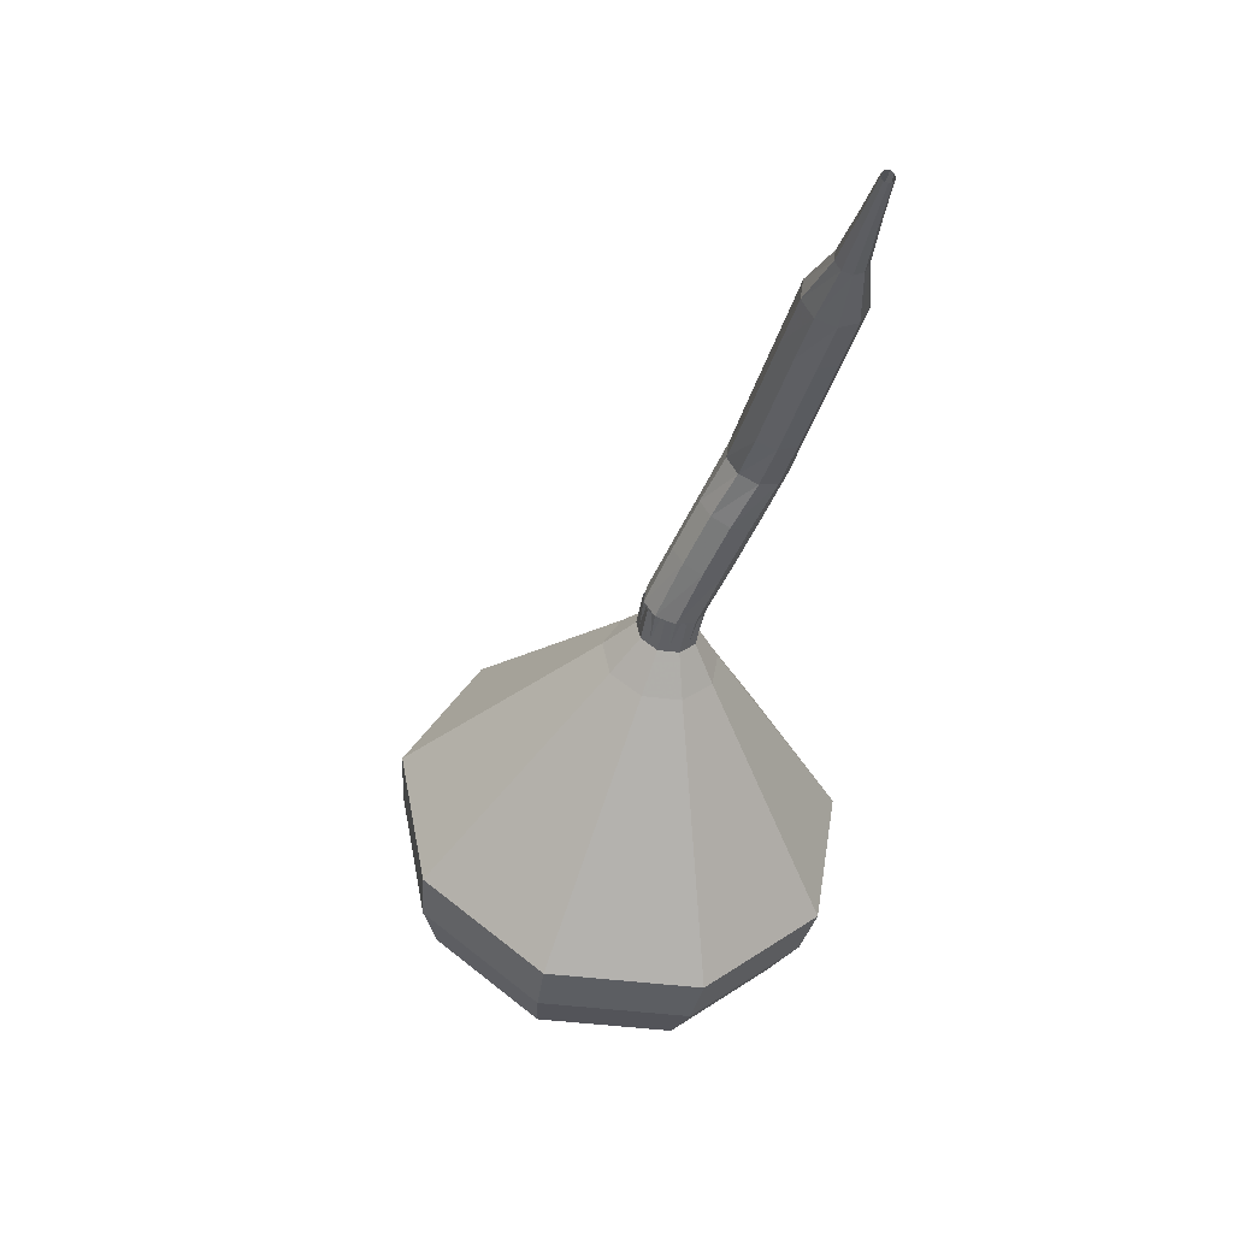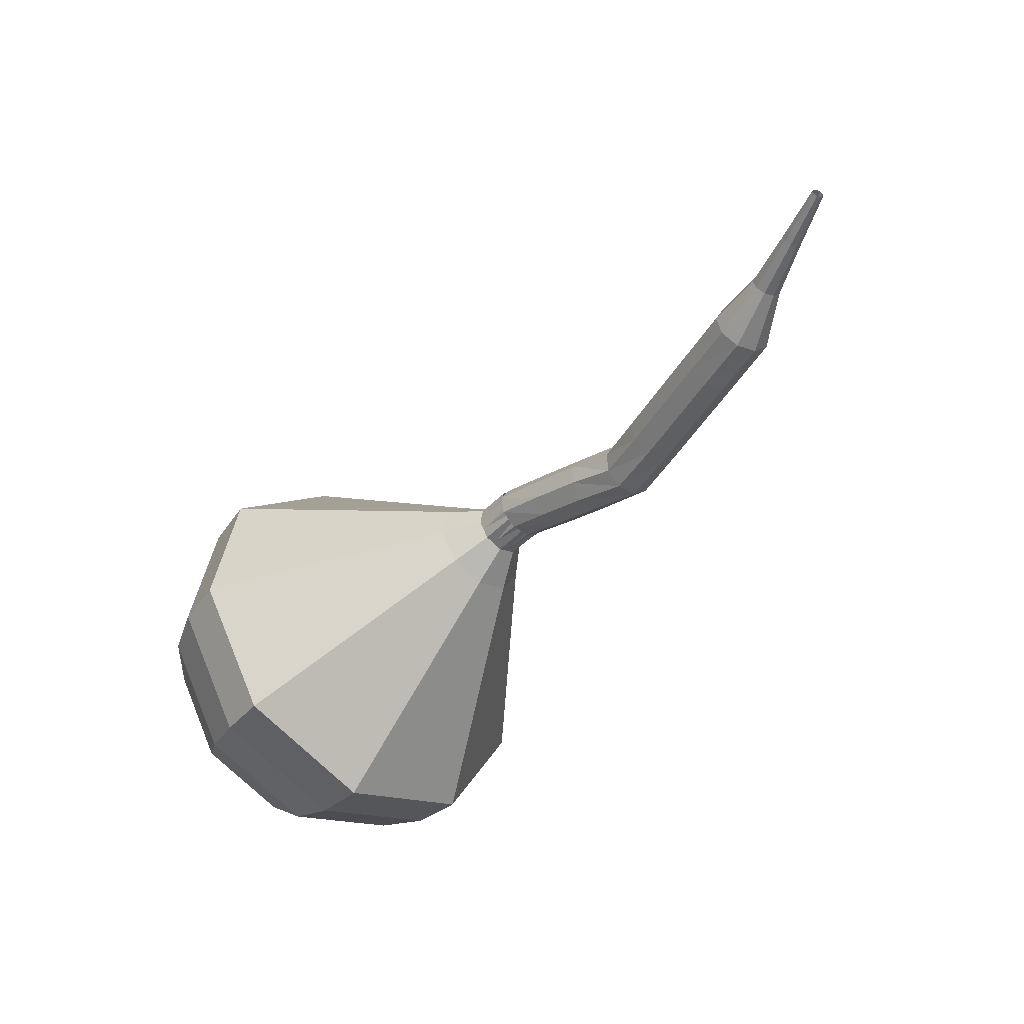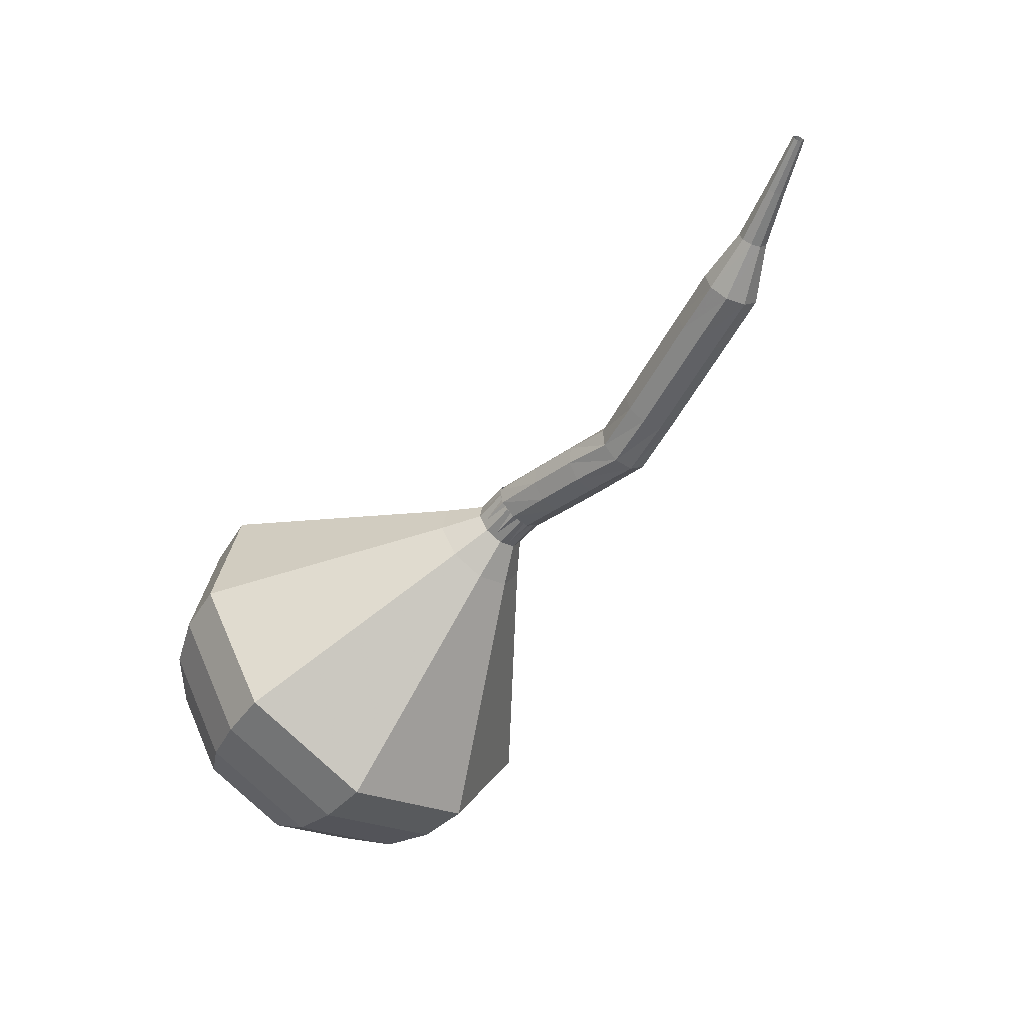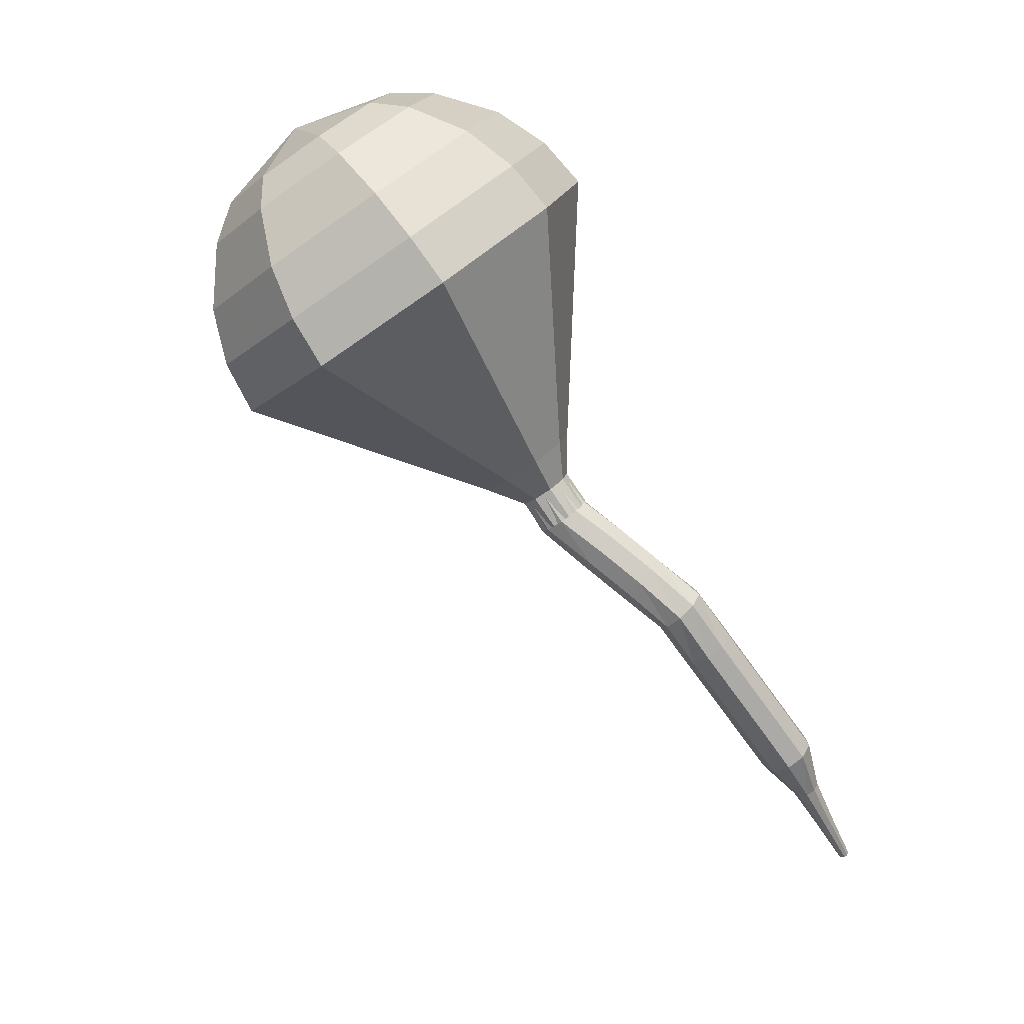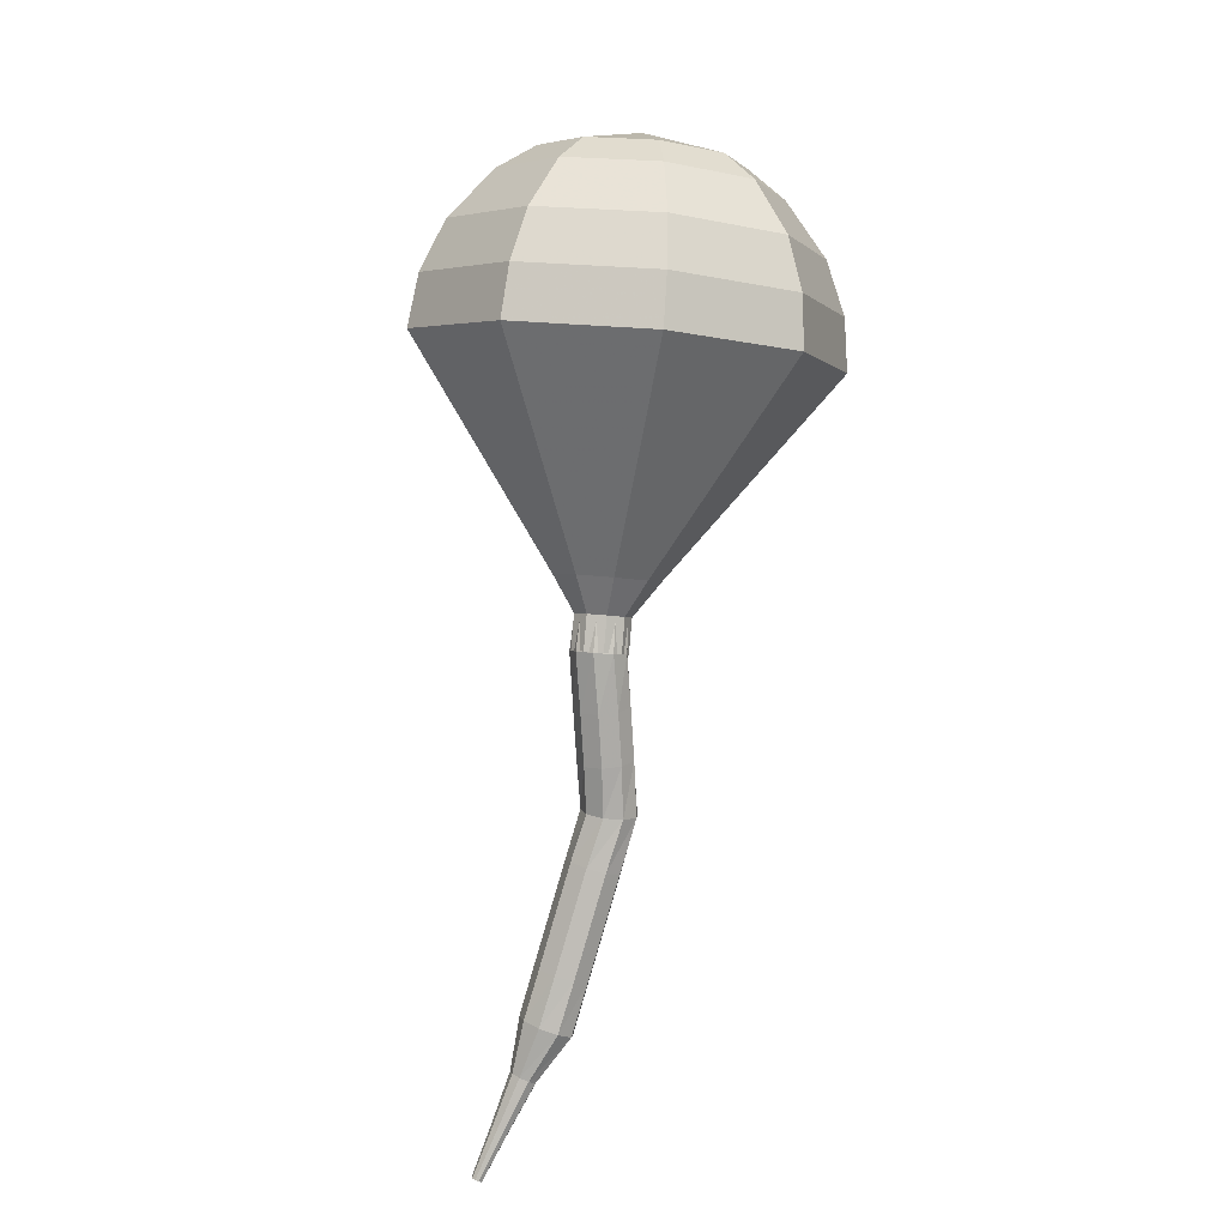
<metadata>
{"format":"obj","ext":"obj","renderer":"f3d","projection":"perspective","resolution":1024,"background":"white","views":[{"elev":-69.4,"azim":92.0,"up":"+Y"},{"elev":-60.1,"azim":24.0,"up":"+Z"},{"elev":-67.6,"azim":25.5,"up":"+Z"},{"elev":69.3,"azim":64.0,"up":"+Y"},{"elev":77.9,"azim":69.9,"up":"+Z"}]}
</metadata>
<code>
g tube1
v 219.1 169.8 154.1
v 218 169 151
v 216.5 166.5 149.3
v 215.2 163.4 149.9
v 214.7 161.2 152.4
v 215.3 161 155.8
v 216.7 162.7 158.3
v 218.2 165.7 158.9
v 219.2 168.5 157.2
v 219.1 169.8 154.1
v 217.7 169 154.3
v 216.9 168.4 152
v 215.8 166.6 150.8
v 214.8 164.3 151.2
v 214.5 162.7 153.1
v 214.9 162.5 155.5
v 216 163.8 157.4
v 217.1 166 157.8
v 217.8 168 156.6
v 217.7 169 154.3
v 215.3 166.1 154.5
v 215.3 166.1 154.5
v 215.3 166.1 154.5
v 215.3 166.1 154.5
v 215.3 166.1 154.5
v 215.3 166.1 154.5
v 215.3 166.1 154.5
v 215.3 166.1 154.5
v 215.3 166.1 154.5
v 215.3 166.1 154.5
v 230.5 158 151
v 230.4 158.2 150.4
v 230.6 158.8 150.1
v 230.9 159.4 150.2
v 231.2 159.8 150.7
v 231.3 159.7 151.4
v 231.3 159.2 151.9
v 231 158.6 152
v 230.7 158.1 151.7
v 230.5 158 151
v 232.2 157.4 150.2
v 232 157.7 149.6
v 232 158.4 149.3
v 232.3 159 149.4
v 232.6 159.3 149.9
v 232.9 159.3 150.5
v 233 158.8 151
v 232.9 158.1 151.1
v 232.6 157.6 150.8
v 232.2 157.4 150.2
v 233.8 157 149.3
v 233.6 157.3 148.8
v 233.7 157.9 148.5
v 233.9 158.5 148.6
v 234.2 158.9 149
v 234.5 158.8 149.7
v 234.6 158.3 150.1
v 234.5 157.6 150.2
v 234.2 157.1 149.9
v 233.8 157 149.3
v 235.3 156.6 148.5
v 235.2 156.9 147.9
v 235.4 157.5 147.6
v 235.7 158 147.7
v 236.1 158.4 148.2
v 236.3 158.2 148.8
v 236.2 157.8 149.3
v 236 157.1 149.4
v 235.6 156.7 149.1
v 235.3 156.6 148.5
v 236.6 155.5 148
v 236.6 155.8 147.4
v 236.9 156.4 147.1
v 237.3 156.9 147.2
v 237.7 157.1 147.7
v 237.9 157 148.3
v 237.7 156.6 148.8
v 237.3 156.1 149
v 236.9 155.6 148.6
v 236.6 155.5 148
v 238.1 154.4 147.5
v 238.1 154.7 146.9
v 238.4 155.2 146.6
v 238.8 155.8 146.7
v 239.2 156 147.2
v 239.3 155.9 147.8
v 239.2 155.5 148.4
v 238.8 154.9 148.5
v 238.4 154.5 148.1
v 238.1 154.4 147.5
v 239.6 153.3 147
v 239.6 153.6 146.4
v 239.9 154.1 146.1
v 240.3 154.6 146.2
v 240.7 154.9 146.7
v 240.8 154.8 147.4
v 240.7 154.4 147.9
v 240.3 153.8 148
v 239.9 153.4 147.6
v 239.6 153.3 147
v 241 152.2 146.5
v 241.1 152.5 145.9
v 241.4 153 145.6
v 241.8 153.5 145.7
v 242.2 153.8 146.2
v 242.3 153.7 146.9
v 242.1 153.3 147.4
v 241.7 152.7 147.5
v 241.3 152.3 147.2
v 241 152.2 146.5
v 242.6 151.3 146.2
v 242.7 151.4 145.9
v 242.9 151.7 145.7
v 243.1 151.9 145.8
v 243.3 152 146
v 243.4 152 146.4
v 243.2 151.8 146.6
v 243 151.5 146.7
v 242.8 151.3 146.5
v 242.6 151.3 146.2
v 244.1 150.1 145.9
v 244.1 150.2 145.6
v 244.3 150.3 145.5
v 244.4 150.5 145.6
v 244.5 150.6 145.7
v 244.6 150.5 146
v 244.5 150.4 146.1
v 244.3 150.2 146.2
v 244.2 150.1 146.1
v 244.1 150.1 145.9
v 245.5 148.8 145.5
v 245.5 148.9 145.4
v 245.6 149 145.3
v 245.7 149.1 145.3
v 245.8 149.1 145.4
v 245.8 149.1 145.6
v 245.8 149 145.7
v 245.7 148.9 145.7
v 245.6 148.9 145.6
v 245.5 148.8 145.5
f 1 2 12
f 12 11 1
f 2 3 13
f 13 12 2
f 3 4 14
f 14 13 3
f 4 5 15
f 15 14 4
f 5 6 16
f 16 15 5
f 6 7 17
f 17 16 6
f 7 8 18
f 18 17 7
f 8 9 19
f 19 18 8
f 9 10 20
f 20 19 9
f 11 12 22
f 22 21 11
f 12 13 23
f 23 22 12
f 13 14 24
f 24 23 13
f 14 15 25
f 25 24 14
f 15 16 26
f 26 25 15
f 16 17 27
f 27 26 16
f 17 18 28
f 28 27 17
f 18 19 29
f 29 28 18
f 19 20 30
f 30 29 19
f 21 22 32
f 32 31 21
f 22 23 33
f 33 32 22
f 23 24 34
f 34 33 23
f 24 25 35
f 35 34 24
f 25 26 36
f 36 35 25
f 26 27 37
f 37 36 26
f 27 28 38
f 38 37 27
f 28 29 39
f 39 38 28
f 29 30 40
f 40 39 29
f 31 32 42
f 42 41 31
f 32 33 43
f 43 42 32
f 33 34 44
f 44 43 33
f 34 35 45
f 45 44 34
f 35 36 46
f 46 45 35
f 36 37 47
f 47 46 36
f 37 38 48
f 48 47 37
f 38 39 49
f 49 48 38
f 39 40 50
f 50 49 39
f 41 42 52
f 52 51 41
f 42 43 53
f 53 52 42
f 43 44 54
f 54 53 43
f 44 45 55
f 55 54 44
f 45 46 56
f 56 55 45
f 46 47 57
f 57 56 46
f 47 48 58
f 58 57 47
f 48 49 59
f 59 58 48
f 49 50 60
f 60 59 49
f 51 52 62
f 62 61 51
f 52 53 63
f 63 62 52
f 53 54 64
f 64 63 53
f 54 55 65
f 65 64 54
f 55 56 66
f 66 65 55
f 56 57 67
f 67 66 56
f 57 58 68
f 68 67 57
f 58 59 69
f 69 68 58
f 59 60 70
f 70 69 59
f 61 62 72
f 72 71 61
f 62 63 73
f 73 72 62
f 63 64 74
f 74 73 63
f 64 65 75
f 75 74 64
f 65 66 76
f 76 75 65
f 66 67 77
f 77 76 66
f 67 68 78
f 78 77 67
f 68 69 79
f 79 78 68
f 69 70 80
f 80 79 69
f 71 72 82
f 82 81 71
f 72 73 83
f 83 82 72
f 73 74 84
f 84 83 73
f 74 75 85
f 85 84 74
f 75 76 86
f 86 85 75
f 76 77 87
f 87 86 76
f 77 78 88
f 88 87 77
f 78 79 89
f 89 88 78
f 79 80 90
f 90 89 79
f 81 82 92
f 92 91 81
f 82 83 93
f 93 92 82
f 83 84 94
f 94 93 83
f 84 85 95
f 95 94 84
f 85 86 96
f 96 95 85
f 86 87 97
f 97 96 86
f 87 88 98
f 98 97 87
f 88 89 99
f 99 98 88
f 89 90 100
f 100 99 89
f 91 92 102
f 102 101 91
f 92 93 103
f 103 102 92
f 93 94 104
f 104 103 93
f 94 95 105
f 105 104 94
f 95 96 106
f 106 105 95
f 96 97 107
f 107 106 96
f 97 98 108
f 108 107 97
f 98 99 109
f 109 108 98
f 99 100 110
f 110 109 99
f 101 102 112
f 112 111 101
f 102 103 113
f 113 112 102
f 103 104 114
f 114 113 103
f 104 105 115
f 115 114 104
f 105 106 116
f 116 115 105
f 106 107 117
f 117 116 106
f 107 108 118
f 118 117 107
f 108 109 119
f 119 118 108
f 109 110 120
f 120 119 109
f 111 112 122
f 122 121 111
f 112 113 123
f 123 122 112
f 113 114 124
f 124 123 113
f 114 115 125
f 125 124 114
f 115 116 126
f 126 125 115
f 116 117 127
f 127 126 116
f 117 118 128
f 128 127 117
f 118 119 129
f 129 128 118
f 119 120 130
f 130 129 119
f 121 122 132
f 132 131 121
f 122 123 133
f 133 132 122
f 123 124 134
f 134 133 123
f 124 125 135
f 135 134 124
f 125 126 136
f 136 135 125
f 126 127 137
f 137 136 126
f 127 128 138
f 138 137 127
f 128 129 139
f 139 138 128
f 129 130 140
f 140 139 129
v NaN NaN NaN
v NaN NaN NaN
v NaN NaN NaN
v NaN NaN NaN
v NaN NaN NaN
v NaN NaN NaN
v NaN NaN NaN
v NaN NaN NaN
v NaN NaN NaN
v NaN NaN NaN
v 231.3 159.8 151
v 231.1 159.6 150.4
v 230.8 159.1 150.1
v 230.5 158.5 150.2
v 230.4 158 150.7
v 230.5 158 151.4
v 230.8 158.3 151.9
v 231.1 158.9 152
v 231.3 159.5 151.7
v 231.3 159.8 151
v 230.2 160.3 151.3
v 230 160.1 150.6
v 229.7 159.6 150.3
v 229.4 159 150.4
v 229.3 158.6 150.9
v 229.4 158.5 151.6
v 229.7 158.9 152.1
v 230 159.5 152.2
v 230.2 160 151.9
v 230.2 160.3 151.3
v 229.5 161.6 151.5
v 229.1 161.3 150.3
v 228.5 160.3 149.7
v 228 159.2 149.9
v 227.8 158.4 150.9
v 228 158.2 152.2
v 228.6 158.9 153.1
v 229.1 160 153.3
v 229.5 161.1 152.7
v 229.5 161.6 151.5
v 228.7 163 151.8
v 228.1 162.5 150
v 227.3 161.1 149.1
v 226.5 159.3 149.4
v 226.3 158.1 150.8
v 226.6 157.9 152.7
v 227.4 158.9 154.2
v 228.3 160.6 154.5
v 228.8 162.2 153.5
v 228.7 163 151.8
v 228 164.3 152
v 227.2 163.7 149.7
v 226.1 161.8 148.4
v 225.1 159.5 148.8
v 224.7 157.8 150.8
v 225.2 157.6 153.3
v 226.2 159 155.2
v 227.4 161.2 155.6
v 228.1 163.3 154.4
v 228 164.3 152
v 226.6 167.1 152.5
v 225.4 166.2 149
v 223.6 163.3 147.1
v 222.2 159.8 147.7
v 221.6 157.3 150.6
v 222.3 157 154.4
v 223.9 159 157.3
v 225.6 162.4 157.9
v 226.7 165.6 156.1
v 226.6 167.1 152.5
v 225.2 169.8 153
v 223.6 168.6 148.3
v 221.2 164.8 145.8
v 219.3 160.1 146.6
v 218.6 156.8 150.5
v 219.5 156.4 155.5
v 221.6 159.1 159.4
v 223.9 163.6 160.2
v 225.3 167.8 157.7
v 225.2 169.8 153
v 223.4 170.4 153.4
v 221.8 169.2 148.8
v 219.6 165.5 146.4
v 217.7 161 147.2
v 217 157.8 150.9
v 217.9 157.4 155.8
v 219.9 160 159.5
v 222.1 164.3 160.4
v 223.5 168.4 157.9
v 223.4 170.4 153.4
v 221.4 170.4 153.7
v 220 169.4 149.6
v 218 166.1 147.5
v 216.3 162.1 148.2
v 215.7 159.2 151.6
v 216.5 158.8 155.9
v 218.3 161.1 159.3
v 220.3 165 160
v 221.5 168.7 157.8
v 221.4 170.4 153.7
v 219.1 169.8 154.1
v 218 169 151
v 216.5 166.5 149.3
v 215.2 163.4 149.9
v 214.7 161.2 152.4
v 215.3 161 155.8
v 216.7 162.7 158.3
v 218.2 165.7 158.9
v 219.2 168.5 157.2
v 219.1 169.8 154.1
v 217.7 169 154.3
v 216.9 168.4 152
v 215.8 166.6 150.8
v 214.8 164.3 151.2
v 214.5 162.7 153.1
v 214.9 162.5 155.5
v 216 163.8 157.4
v 217.1 166 157.8
v 217.8 168 156.6
v 217.7 169 154.3
v 215.3 166.1 154.5
v 215.3 166.1 154.5
v 215.3 166.1 154.5
v 215.3 166.1 154.5
v 215.3 166.1 154.5
v 215.3 166.1 154.5
v 215.3 166.1 154.5
v 215.3 166.1 154.5
v 215.3 166.1 154.5
v 215.3 166.1 154.5
f 141 142 152
f 152 151 141
f 142 143 153
f 153 152 142
f 143 144 154
f 154 153 143
f 144 145 155
f 155 154 144
f 145 146 156
f 156 155 145
f 146 147 157
f 157 156 146
f 147 148 158
f 158 157 147
f 148 149 159
f 159 158 148
f 149 150 160
f 160 159 149
f 151 152 162
f 162 161 151
f 152 153 163
f 163 162 152
f 153 154 164
f 164 163 153
f 154 155 165
f 165 164 154
f 155 156 166
f 166 165 155
f 156 157 167
f 167 166 156
f 157 158 168
f 168 167 157
f 158 159 169
f 169 168 158
f 159 160 170
f 170 169 159
f 161 162 172
f 172 171 161
f 162 163 173
f 173 172 162
f 163 164 174
f 174 173 163
f 164 165 175
f 175 174 164
f 165 166 176
f 176 175 165
f 166 167 177
f 177 176 166
f 167 168 178
f 178 177 167
f 168 169 179
f 179 178 168
f 169 170 180
f 180 179 169
f 171 172 182
f 182 181 171
f 172 173 183
f 183 182 172
f 173 174 184
f 184 183 173
f 174 175 185
f 185 184 174
f 175 176 186
f 186 185 175
f 176 177 187
f 187 186 176
f 177 178 188
f 188 187 177
f 178 179 189
f 189 188 178
f 179 180 190
f 190 189 179
f 181 182 192
f 192 191 181
f 182 183 193
f 193 192 182
f 183 184 194
f 194 193 183
f 184 185 195
f 195 194 184
f 185 186 196
f 196 195 185
f 186 187 197
f 197 196 186
f 187 188 198
f 198 197 187
f 188 189 199
f 199 198 188
f 189 190 200
f 200 199 189
f 191 192 202
f 202 201 191
f 192 193 203
f 203 202 192
f 193 194 204
f 204 203 193
f 194 195 205
f 205 204 194
f 195 196 206
f 206 205 195
f 196 197 207
f 207 206 196
f 197 198 208
f 208 207 197
f 198 199 209
f 209 208 198
f 199 200 210
f 210 209 199
f 201 202 212
f 212 211 201
f 202 203 213
f 213 212 202
f 203 204 214
f 214 213 203
f 204 205 215
f 215 214 204
f 205 206 216
f 216 215 205
f 206 207 217
f 217 216 206
f 207 208 218
f 218 217 207
f 208 209 219
f 219 218 208
f 209 210 220
f 220 219 209
f 211 212 222
f 222 221 211
f 212 213 223
f 223 222 212
f 213 214 224
f 224 223 213
f 214 215 225
f 225 224 214
f 215 216 226
f 226 225 215
f 216 217 227
f 227 226 216
f 217 218 228
f 228 227 217
f 218 219 229
f 229 228 218
f 219 220 230
f 230 229 219
f 221 222 232
f 232 231 221
f 222 223 233
f 233 232 222
f 223 224 234
f 234 233 223
f 224 225 235
f 235 234 224
f 225 226 236
f 236 235 225
f 226 227 237
f 237 236 226
f 227 228 238
f 238 237 227
f 228 229 239
f 239 238 228
f 229 230 240
f 240 239 229
f 231 232 242
f 242 241 231
f 232 233 243
f 243 242 232
f 233 234 244
f 244 243 233
f 234 235 245
f 245 244 234
f 235 236 246
f 246 245 235
f 236 237 247
f 247 246 236
f 237 238 248
f 248 247 237
f 238 239 249
f 249 248 238
f 239 240 250
f 250 249 239
f 241 242 252
f 252 251 241
f 242 243 253
f 253 252 242
f 243 244 254
f 254 253 243
f 244 245 255
f 255 254 244
f 245 246 256
f 256 255 245
f 246 247 257
f 257 256 246
f 247 248 258
f 258 257 247
f 248 249 259
f 259 258 248
f 249 250 260
f 260 259 249
f 251 252 262
f 262 261 251
f 252 253 263
f 263 262 252
f 253 254 264
f 264 263 253
f 254 255 265
f 265 264 254
f 255 256 266
f 266 265 255
f 256 257 267
f 267 266 256
f 257 258 268
f 268 267 257
f 258 259 269
f 269 268 258
f 259 260 270
f 270 269 259
g

</code>
